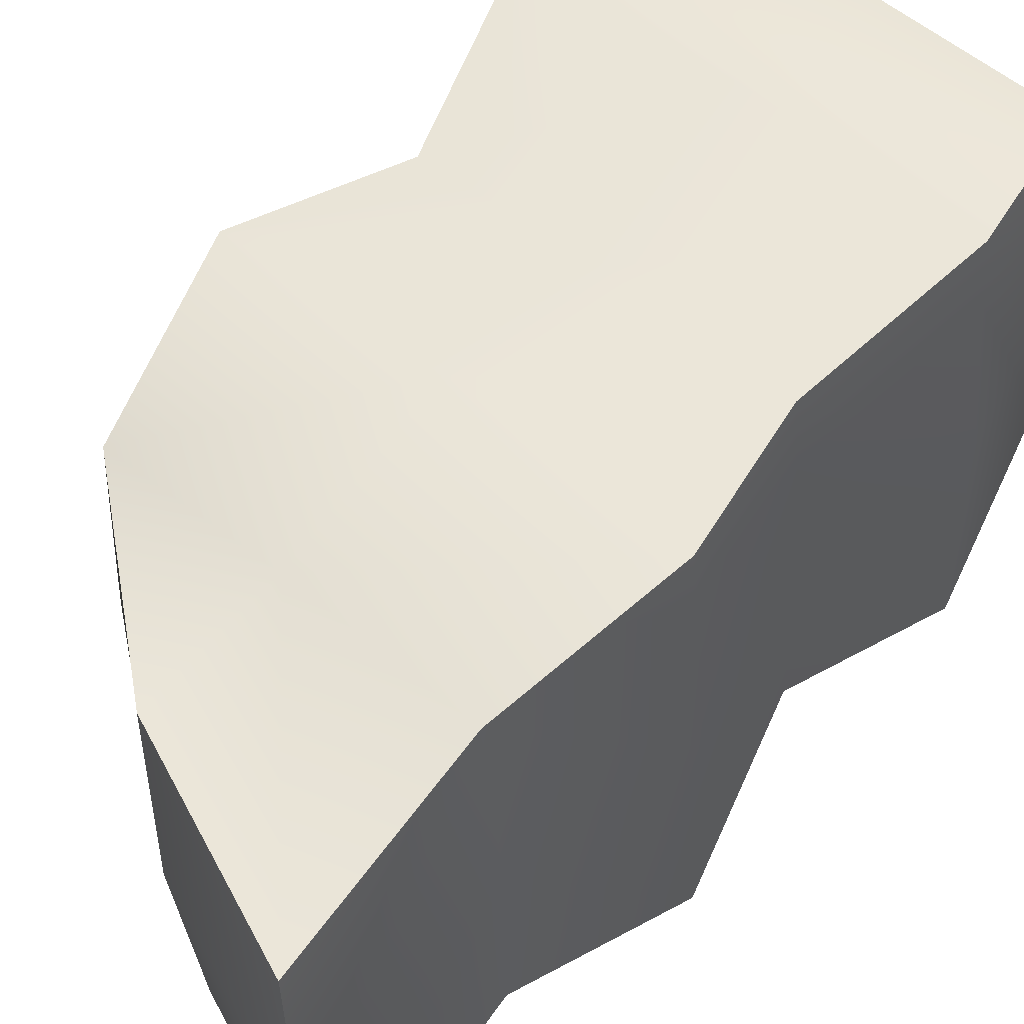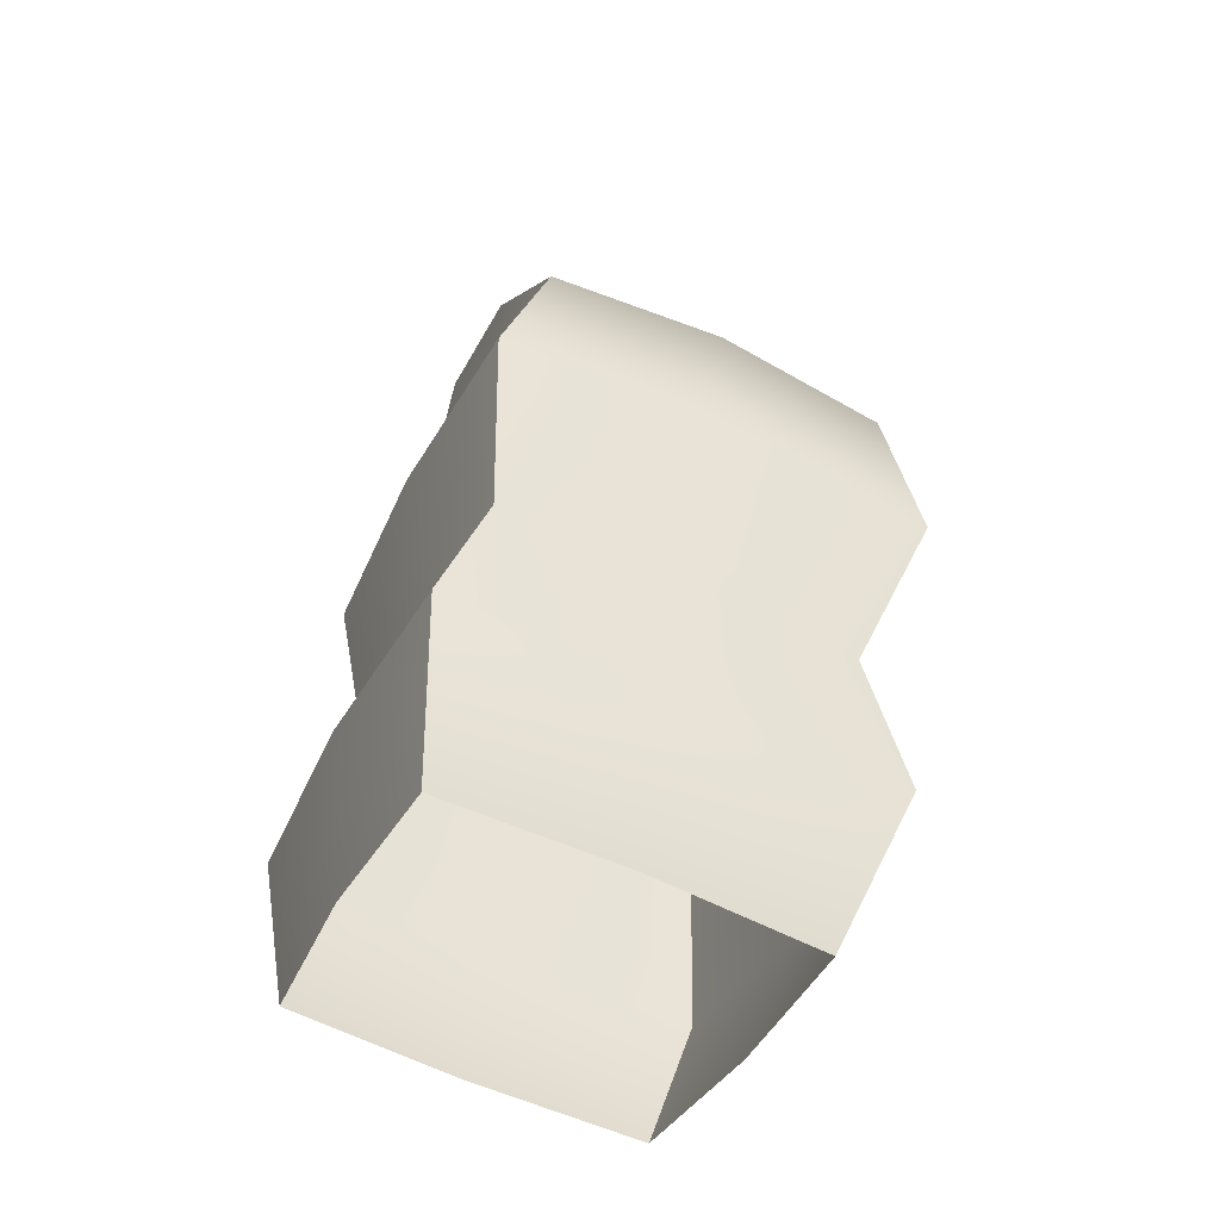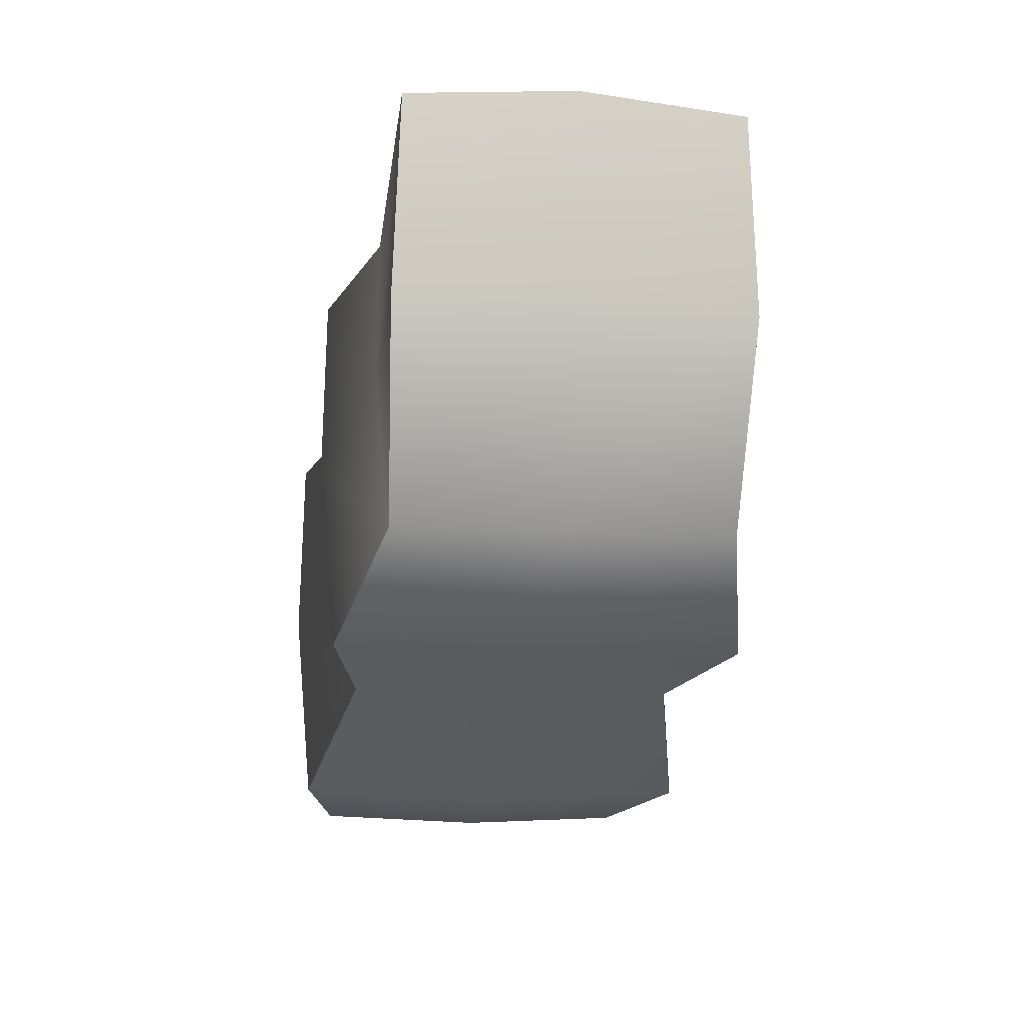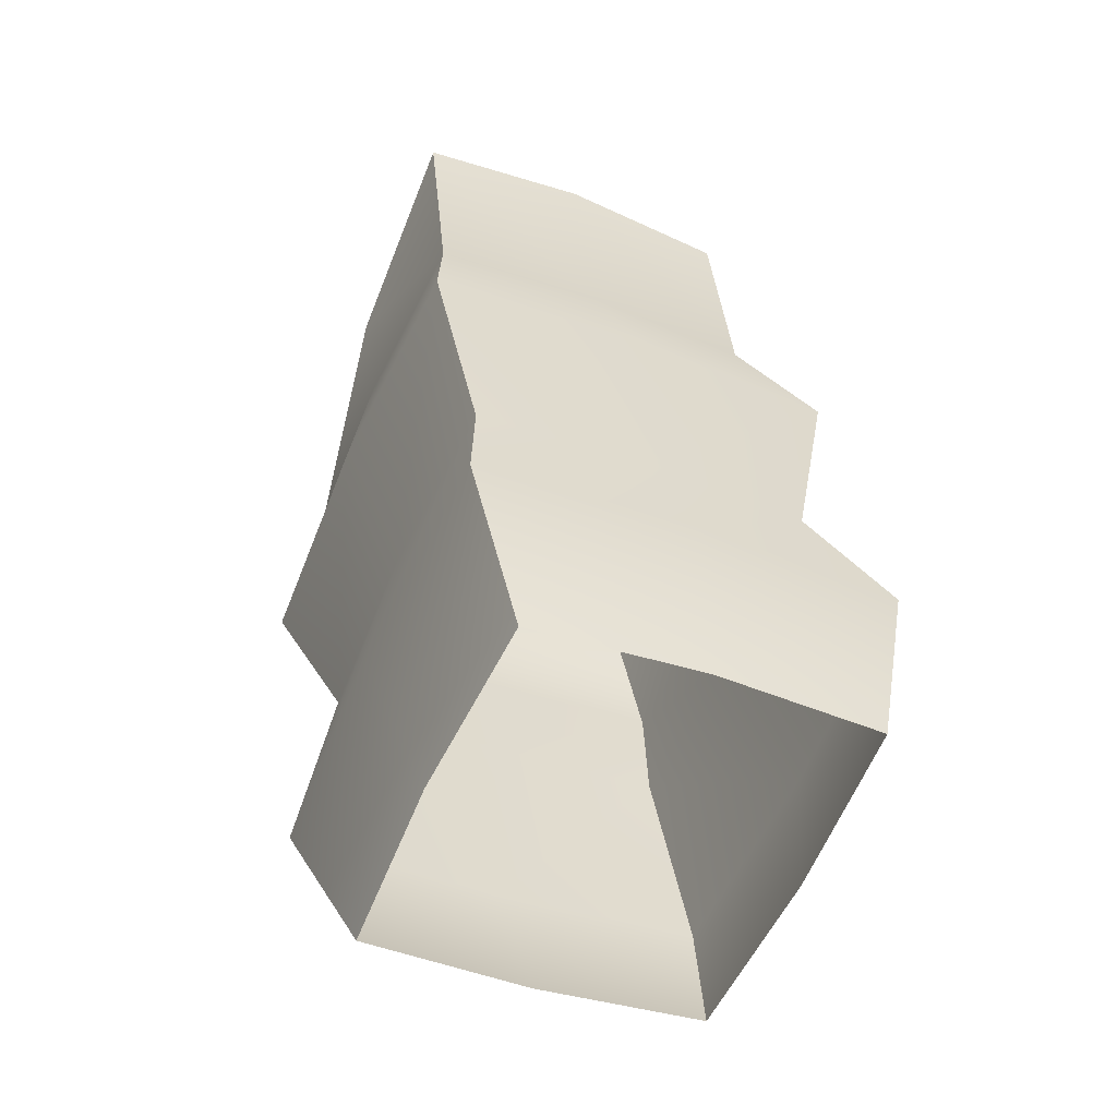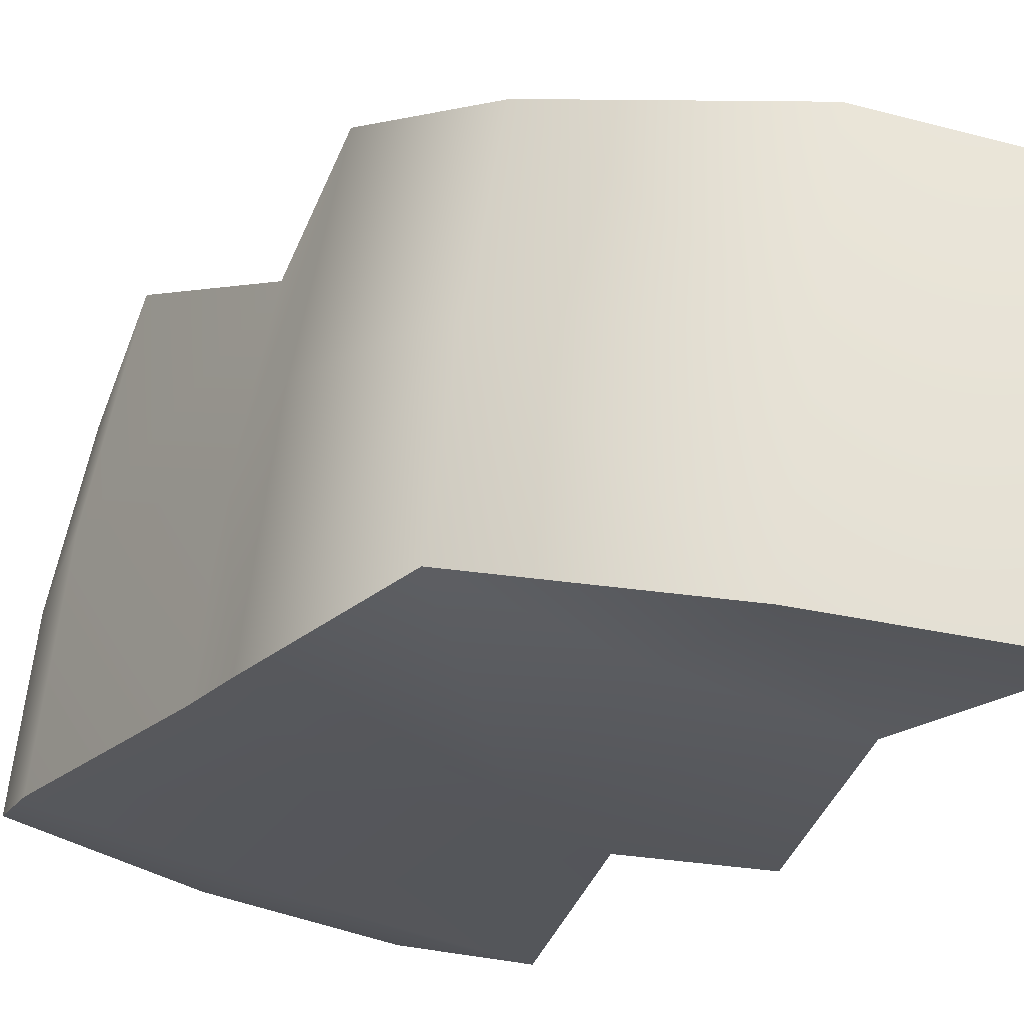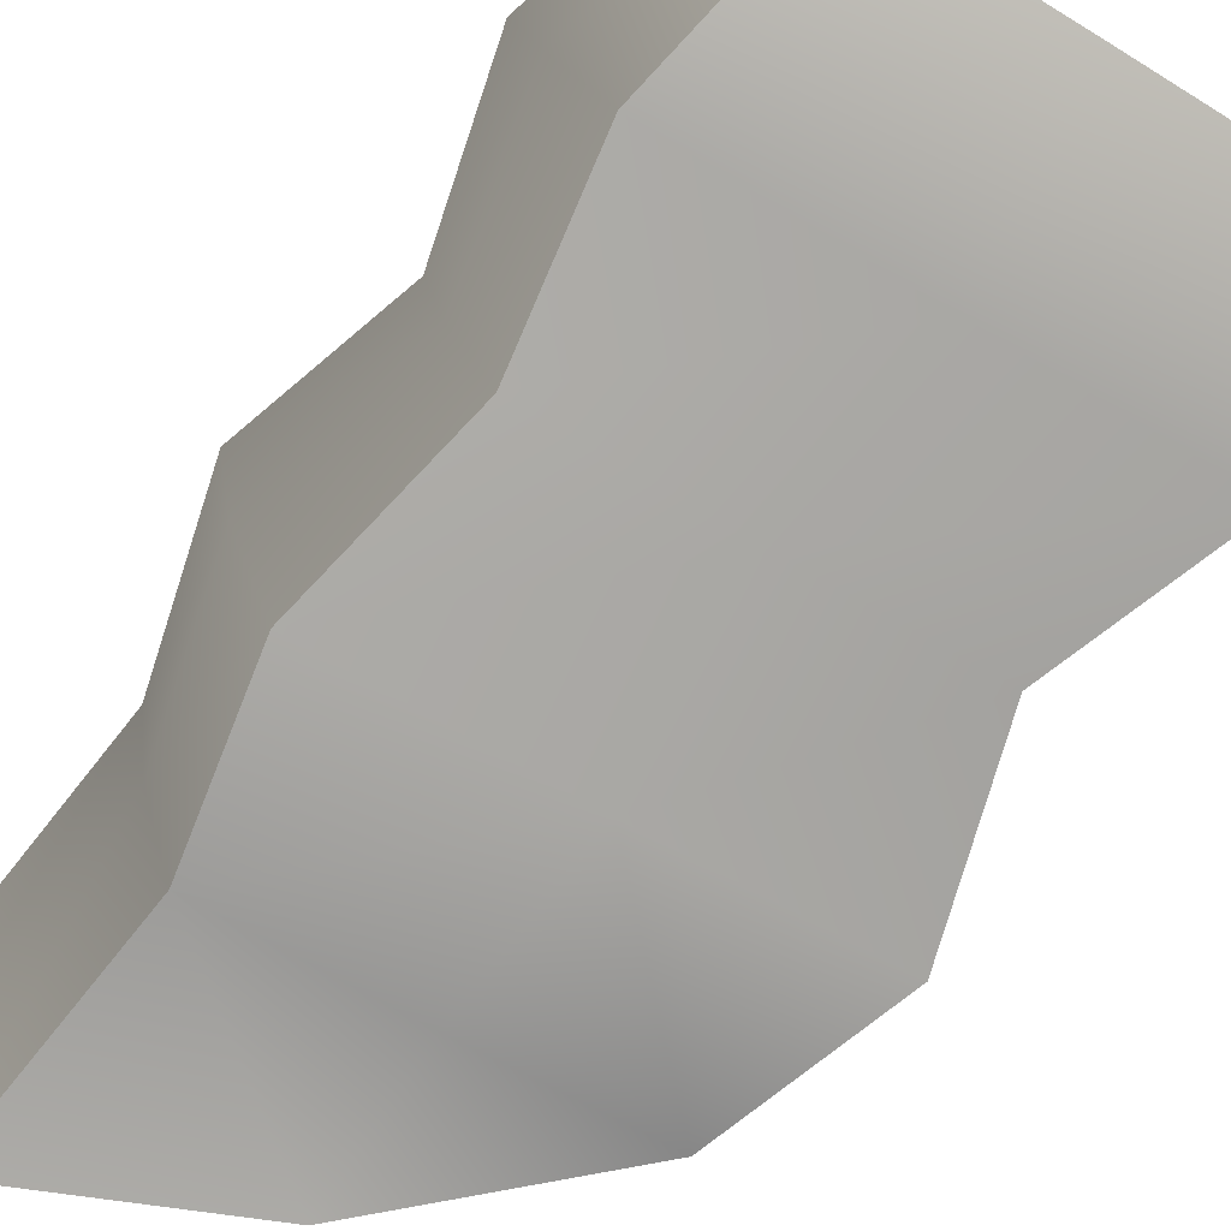
<metadata>
{"format":"obj","ext":"obj","renderer":"f3d","projection":"perspective","resolution":1024,"background":"white","views":[{"elev":43.0,"azim":-138.4,"up":"+Z"},{"elev":-39.4,"azim":61.4,"up":"+Y"},{"elev":59.3,"azim":81.7,"up":"+Y"},{"elev":-60.5,"azim":-119.3,"up":"+Y"},{"elev":-32.9,"azim":150.0,"up":"+Z"},{"elev":-69.1,"azim":-32.8,"up":"+Z"}]}
</metadata>
<code>
g default
v -0.2498 1.192 -0.02472
v 0.02519 1.089 0.02792
v 0.2719 0.8953 0.06915
v 0.3047 0.8705 -0.1789
v 0.3136 0.8126 -0.4234
v 0.06886 1.002 -0.488
v -0.2081 1.109 -0.5173
v -0.2401 1.167 -0.2747
v 0.0474 1.062 -0.2328
v 0.05455 -0.02185 0.2168
v 0.3055 -0.02589 0.2266
v 0.3379 -0.06731 -0.01872
v 0.3472 -0.1085 -0.266
v 0.09822 -0.1084 -0.2992
v -0.1528 -0.1044 -0.309
v -0.1851 -0.06296 -0.06372
v -0.1945 -0.02174 0.1835
v 0.02968 0.8992 0.06011
v -0.2162 0.8993 0.02716
v -0.2054 0.8581 -0.22
v -0.1723 0.8168 -0.4652
v 0.07387 0.8128 -0.4558
v 0.353 0.2134 0.2489
v 0.3929 0.1666 -0.05345
v 0.4043 0.1117 -0.3569
v 0.1008 0.1119 -0.3975
v -0.2064 0.1168 -0.4094
v -0.2464 0.1678 -0.1078
v -0.2584 0.2184 0.1963
v 0.04695 0.2183 0.2371
v 0.2887 0.4347 0.1479
v 0.3213 0.4016 -0.0988
v 0.3304 0.352 -0.3447
v 0.08604 0.3522 -0.3775
v -0.1626 0.3562 -0.3871
v -0.1953 0.3976 -0.1419
v -0.2053 0.4388 0.1053
v 0.04211 0.4387 0.1384
v 0.3299 0.674 0.1697
v 0.37 0.6355 -0.1341
v 0.3812 0.5724 -0.4362
v 0.08347 0.5725 -0.4763
v -0.2209 0.5774 -0.488
v -0.2613 0.6283 -0.1863
v -0.2741 0.679 0.1177
v 0.02927 0.6789 0.1583
g FoodRBuckTeeth
f 18 19 45 46
f 3 18 46 39
f 3 39 40 4
f 4 40 41 5
f 5 41 42 22
f 21 22 42 43
f 20 21 43 44
f 19 20 44 45
f 7 8 9 6
f 8 1 2 9
f 6 9 4 5
f 9 2 3 4
f 2 18 3
f 1 19 18 2
f 8 20 19 1
f 7 21 20 8
f 6 22 21 7
f 5 22 6
f 23 11 12 24
f 25 24 12 13
f 26 25 13 14
f 27 26 14 15
f 28 27 15 16
f 29 28 16 17
f 30 29 17 10
f 23 30 10 11
f 31 23 24 32
f 33 32 24 25
f 34 33 25 26
f 35 34 26 27
f 36 35 27 28
f 37 36 28 29
f 38 37 29 30
f 31 38 30 23
f 39 31 32 40
f 41 40 32 33
f 42 41 33 34
f 43 42 34 35
f 44 43 35 36
f 45 44 36 37
f 46 45 37 38
f 39 46 38 31

</code>
